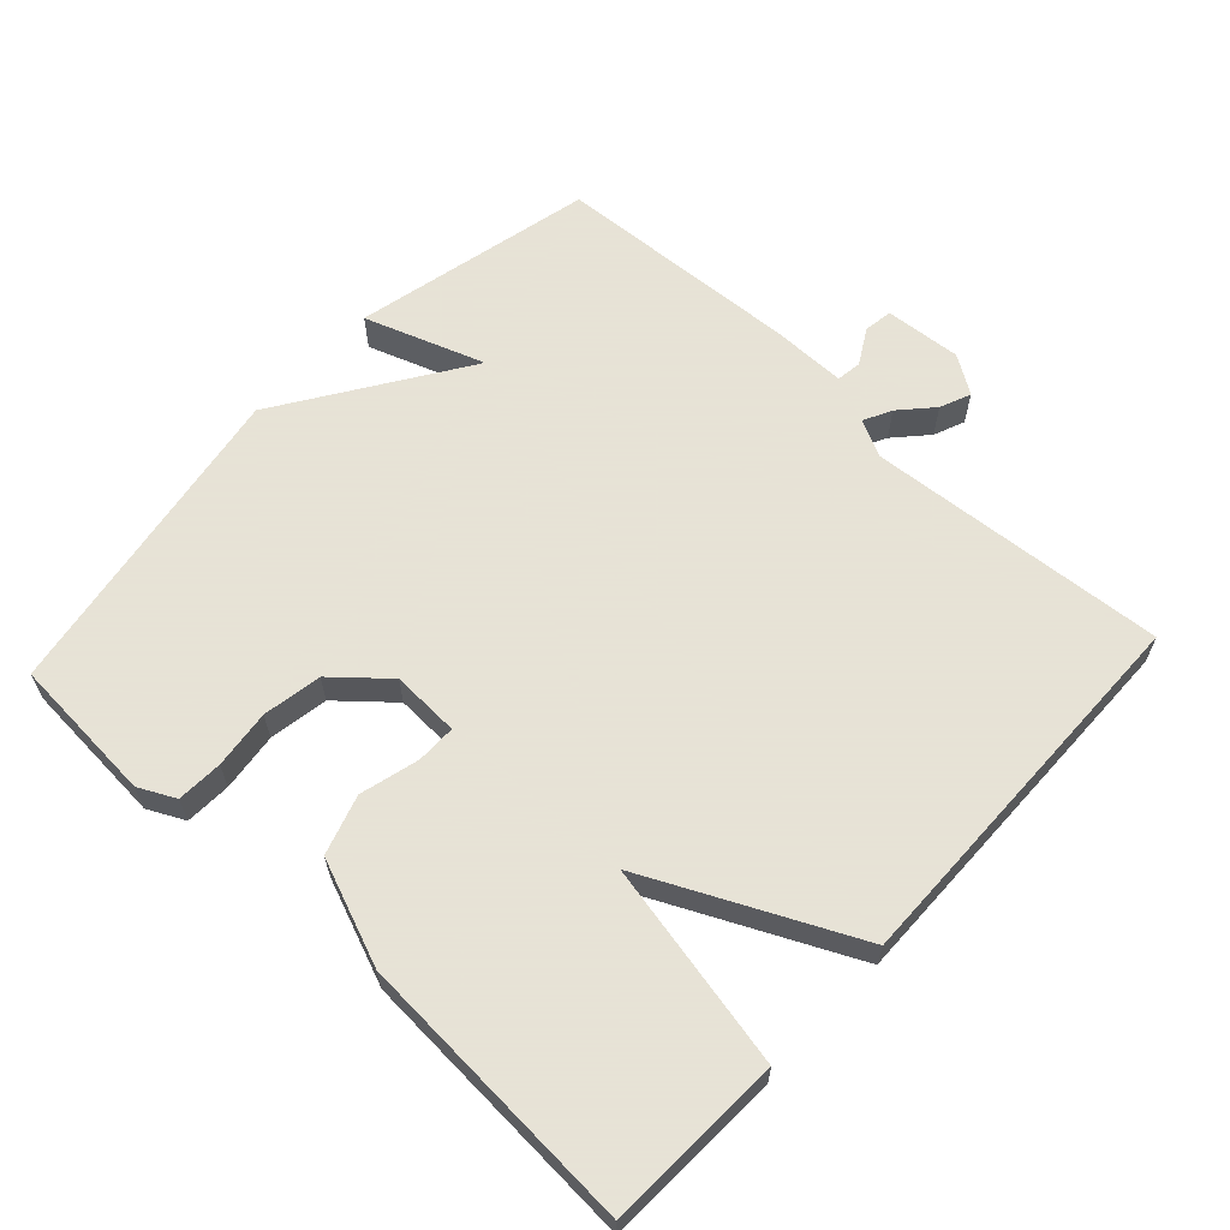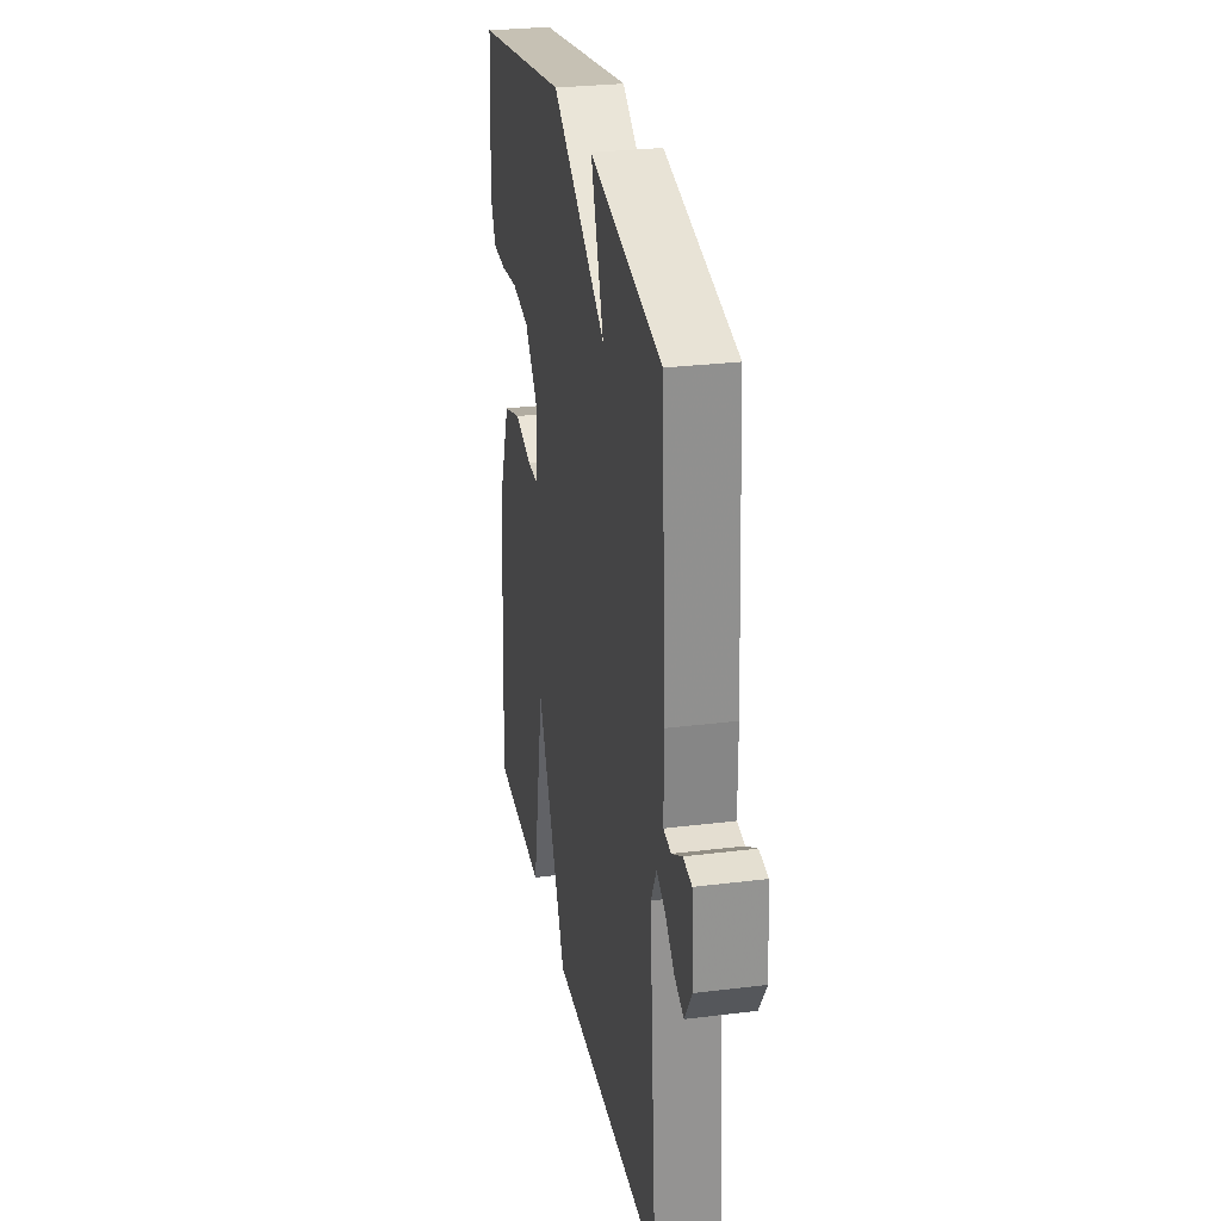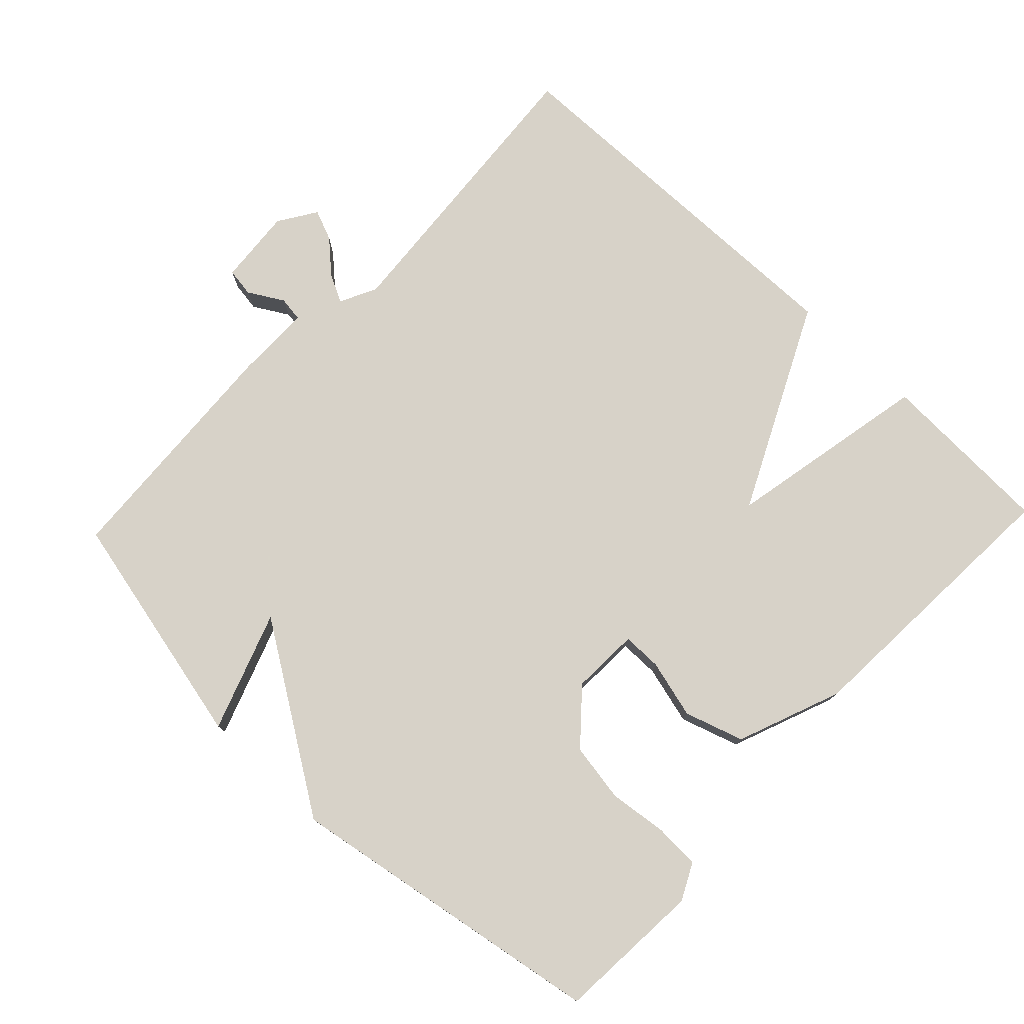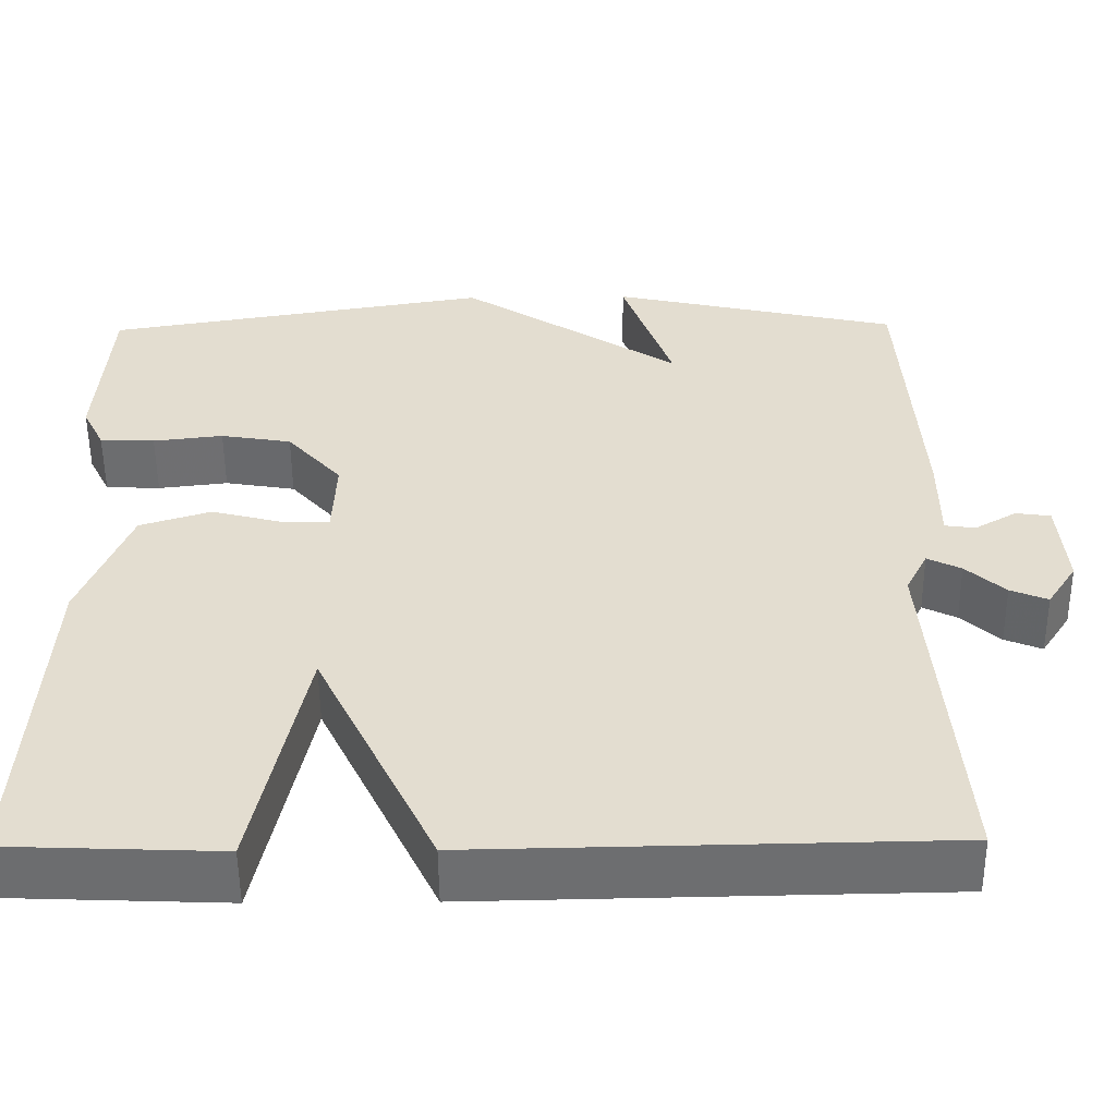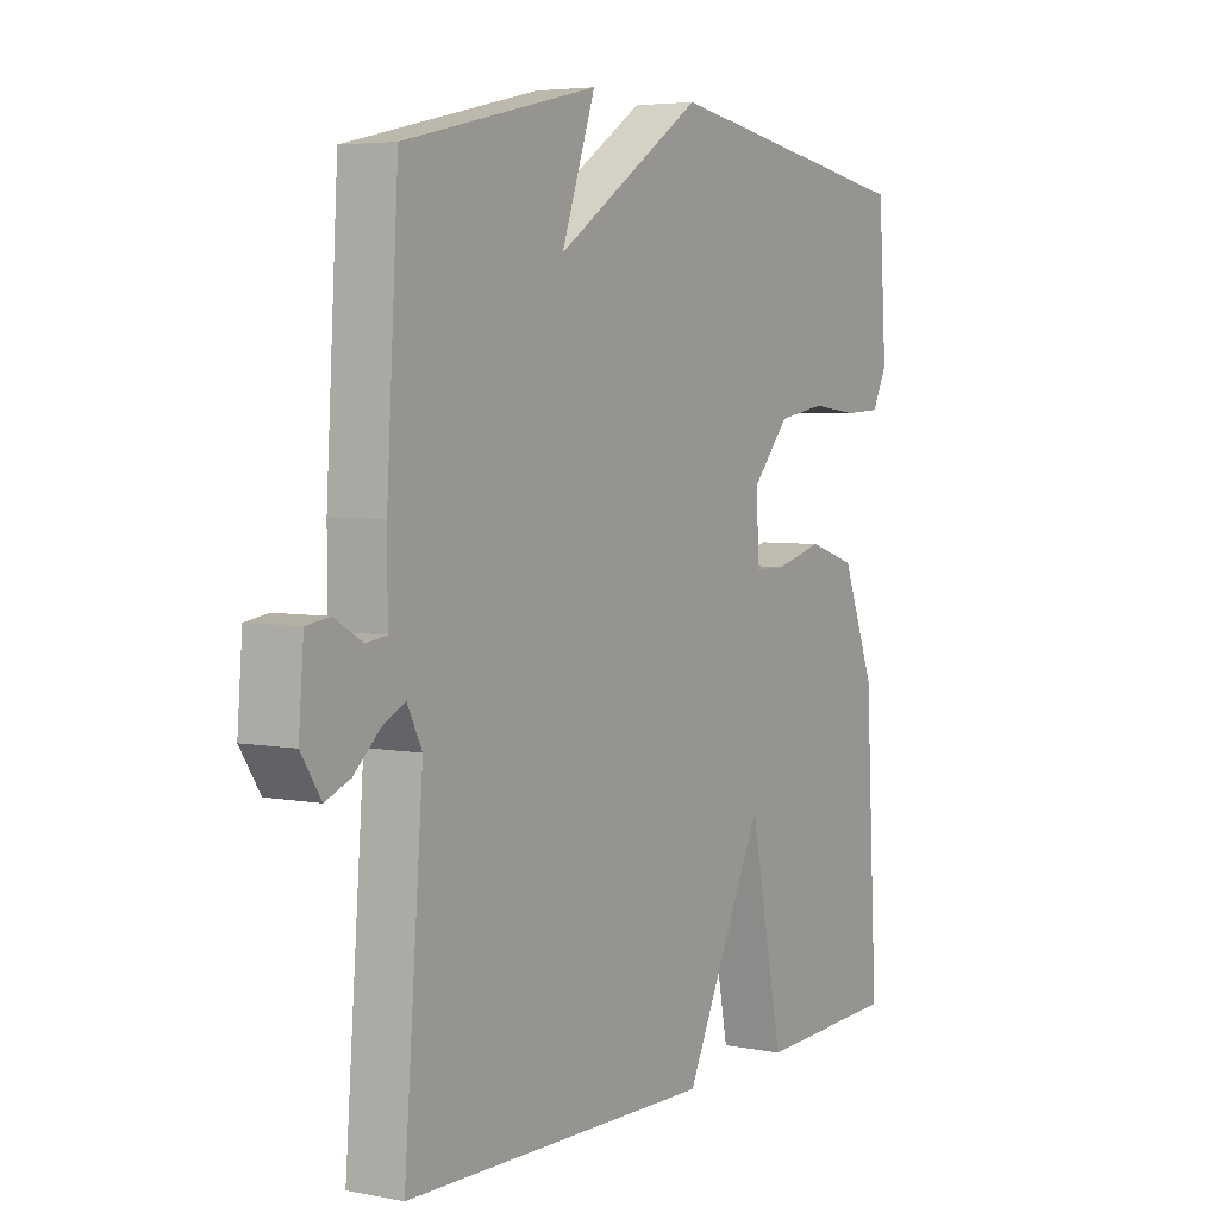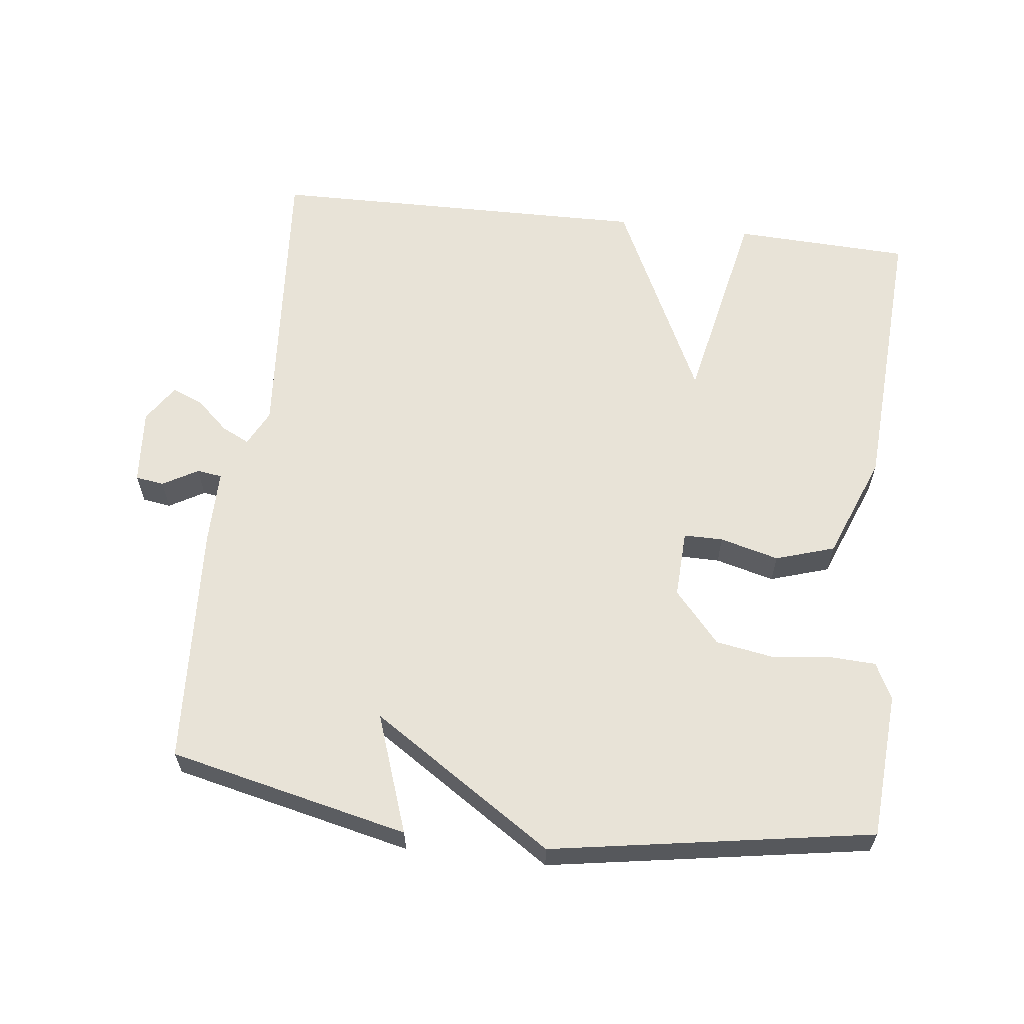
<metadata>
{"format":"obj","ext":"obj","renderer":"f3d","projection":"perspective","resolution":1024,"background":"white","views":[{"elev":62.8,"azim":132.9,"up":"+Y"},{"elev":28.2,"azim":-100.7,"up":"+Z"},{"elev":77.3,"azim":43.5,"up":"+Y"},{"elev":-54.2,"azim":-179.5,"up":"+Z"},{"elev":4.9,"azim":-58.3,"up":"+Z"},{"elev":61.6,"azim":6.9,"up":"+Y"}]}
</metadata>
<code>
v 0.5 0.07 0.5
v 0.514 0.07 0.291
v 0.488 0.07 0.239
v 0.423 0.07 0.236
v 0.34 0.07 0.246
v 0.256 0.07 0.232
v 0.191 0.07 0.158
v 0.195 0.07 0.061
v 0.251 0.07 0.061
v 0.335 0.07 0.083
v 0.419 0.07 0.056
v 0.477 0.07 -0.093
v 0.5 0.07 -0.5
v 0.248 0.07 -0.51
v 0.189 0.07 -0.217
v 0.048 0.07 -0.51
v -0.5 0.07 -0.5
v -0.466 0.07 -0.073
v -0.492 0.07 -0.021
v -0.532 0.07 -0.041
v -0.578 0.07 -0.083
v -0.622 0.07 -0.101
v -0.657 0.07 -0.047
v -0.648 0.07 0.062
v -0.607 0.07 0.068
v -0.557 0.07 0.039
v -0.521 0.07 0.044
v -0.521 0.07 0.152
v -0.5 0.07 0.5
v -0.158 0.07 0.577
v -0.218 0.07 0.407
v 0.042 0.07 0.577
v 0.5 0 0.5
v 0.514 0 0.291
v 0.488 0 0.239
v 0.423 0 0.236
v 0.34 0 0.246
v 0.256 0 0.232
v 0.191 0 0.158
v 0.195 0 0.061
v 0.251 0 0.061
v 0.335 0 0.083
v 0.419 0 0.056
v 0.477 0 -0.093
v 0.5 0 -0.5
v 0.248 0 -0.51
v 0.189 0 -0.217
v 0.048 0 -0.51
v -0.5 0 -0.5
v -0.466 0 -0.073
v -0.492 0 -0.021
v -0.532 0 -0.041
v -0.578 0 -0.083
v -0.622 0 -0.101
v -0.657 0 -0.047
v -0.648 0 0.062
v -0.607 0 0.068
v -0.557 0 0.039
v -0.521 0 0.044
v -0.521 0 0.152
v -0.5 0 0.5
v -0.158 0 0.577
v -0.218 0 0.407
v 0.042 0 0.577
f 3 4 5
f 2 3 5
f 1 2 5
f 32 1 5
f 31 32 5
f 29 30 31
f 28 29 31
f 27 28 31
f 24 25 26
f 23 24 26
f 22 23 26
f 21 22 26
f 20 21 26
f 19 20 26 27
f 18 19 27 31
f 17 18 31
f 16 17 31
f 15 16 31
f 13 14 15
f 12 13 15
f 11 12 15
f 10 11 15
f 9 10 15
f 8 9 15
f 7 8 15 31
f 31 5 6
f 6 7 31
f 37 36 35
f 37 35 34
f 37 34 33
f 37 33 64
f 37 64 63
f 63 62 61
f 63 61 60
f 63 60 59
f 58 57 56
f 58 56 55
f 58 55 54
f 58 54 53
f 58 53 52
f 59 58 52 51
f 63 59 51 50
f 63 50 49
f 63 49 48
f 63 48 47
f 47 46 45
f 47 45 44
f 47 44 43
f 47 43 42
f 47 42 41
f 47 41 40
f 63 47 40 39
f 38 37 63
f 63 39 38
f 1 33 34 2
f 2 34 35 3
f 3 35 36 4
f 4 36 37 5
f 5 37 38 6
f 6 38 39 7
f 7 39 40 8
f 8 40 41 9
f 9 41 42 10
f 10 42 43 11
f 11 43 44 12
f 12 44 45 13
f 13 45 46 14
f 14 46 47 15
f 15 47 48 16
f 16 48 49 17
f 17 49 50 18
f 18 50 51 19
f 19 51 52 20
f 20 52 53 21
f 21 53 54 22
f 22 54 55 23
f 23 55 56 24
f 24 56 57 25
f 25 57 58 26
f 26 58 59 27
f 27 59 60 28
f 28 60 61 29
f 29 61 62 30
f 30 62 63 31
f 31 63 64 32
f 32 64 33 1

</code>
